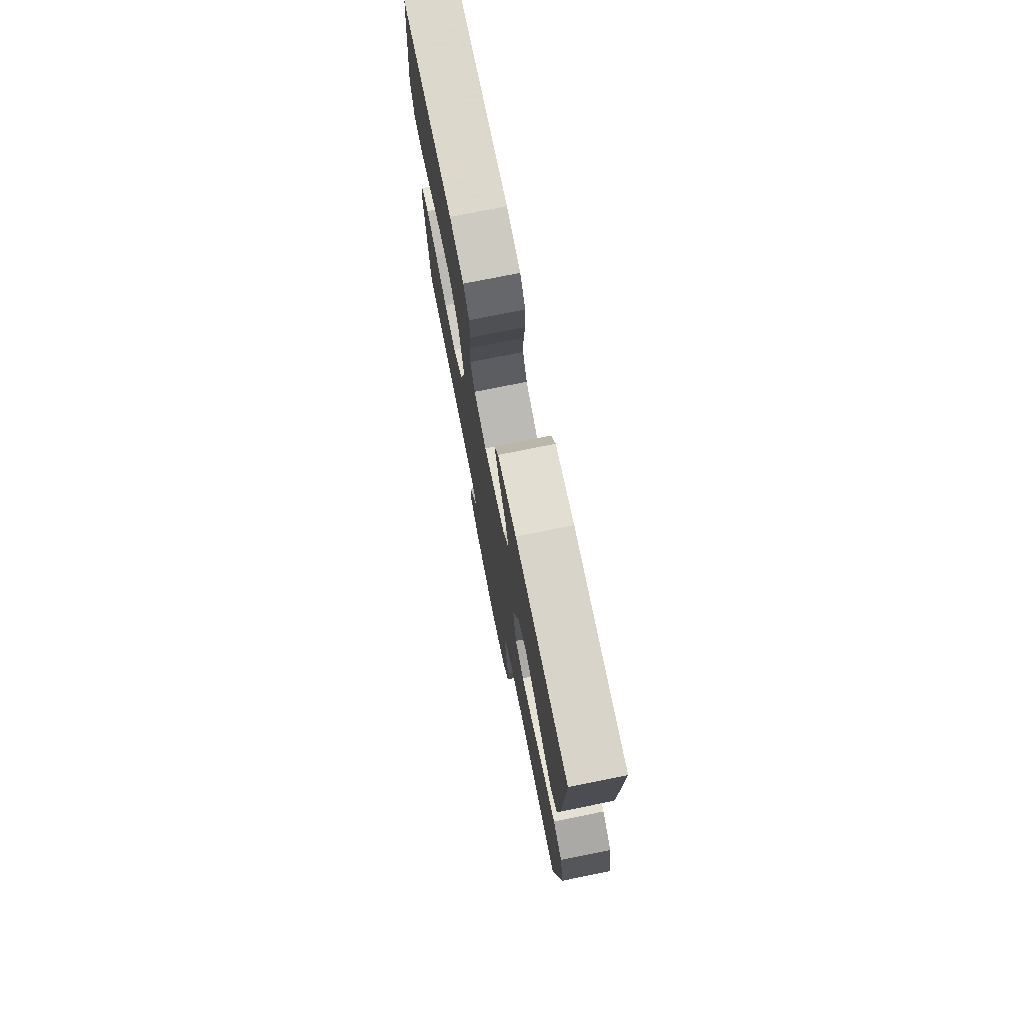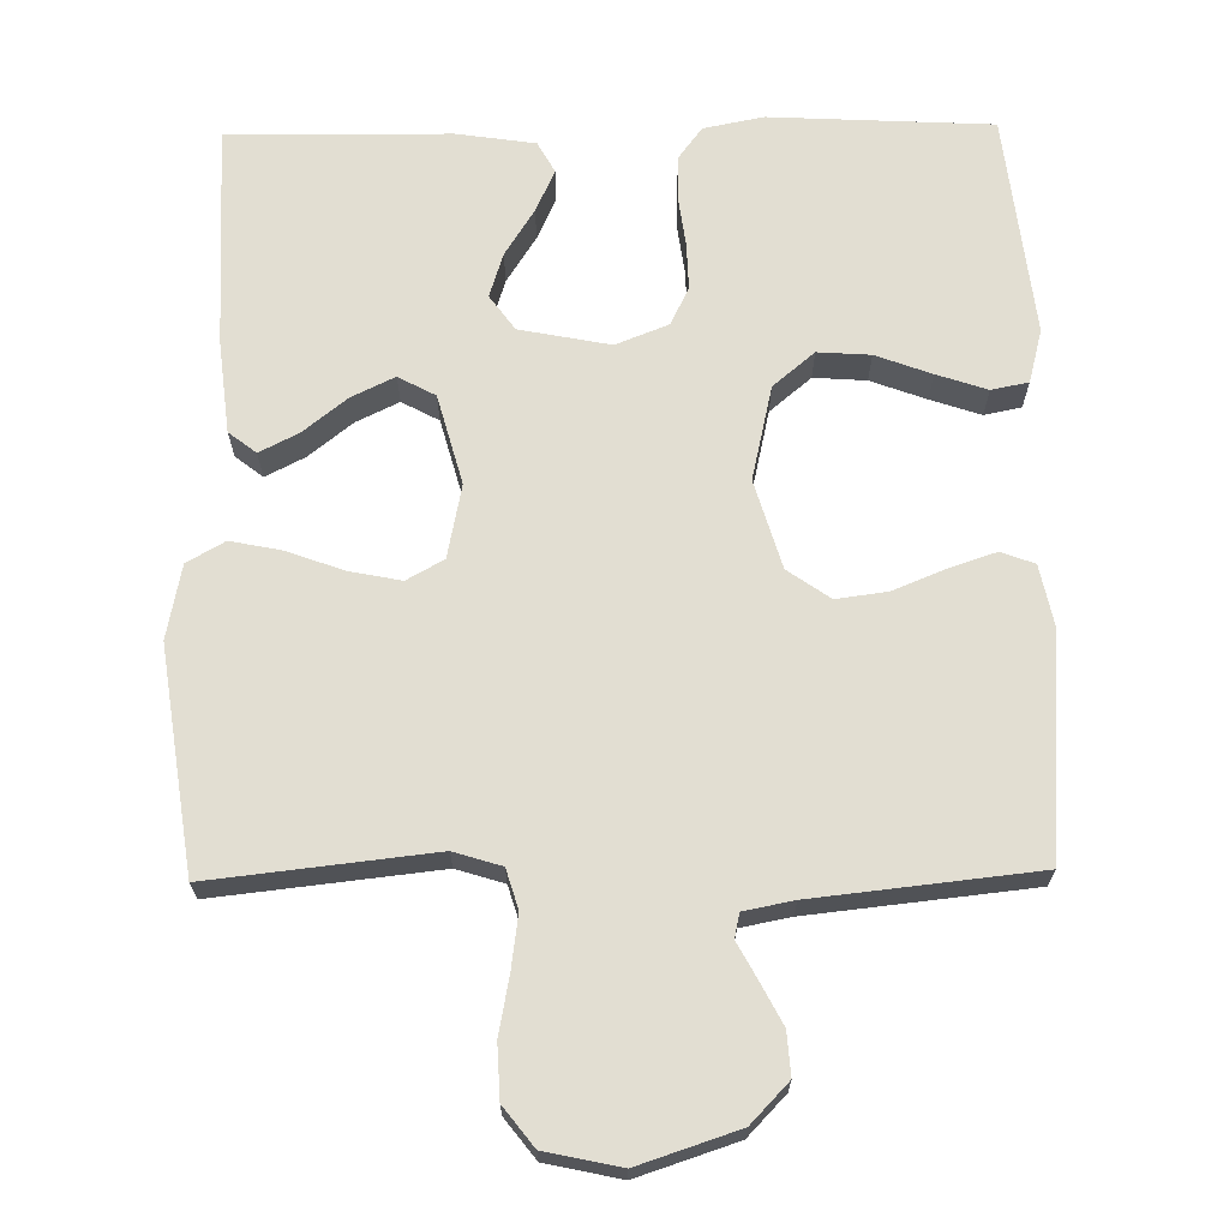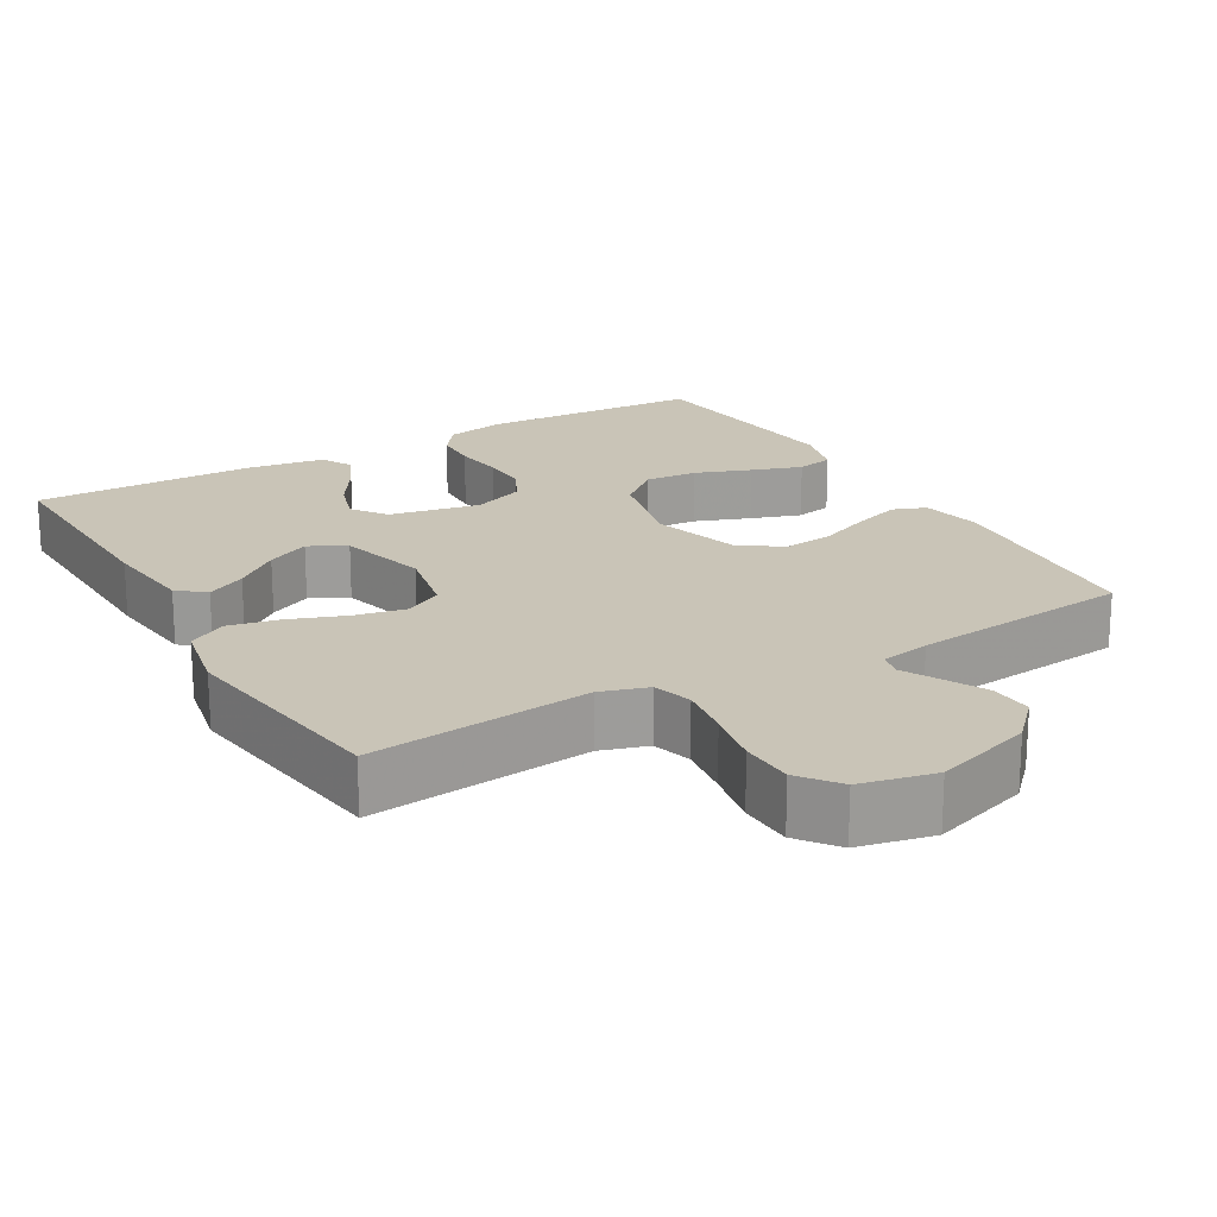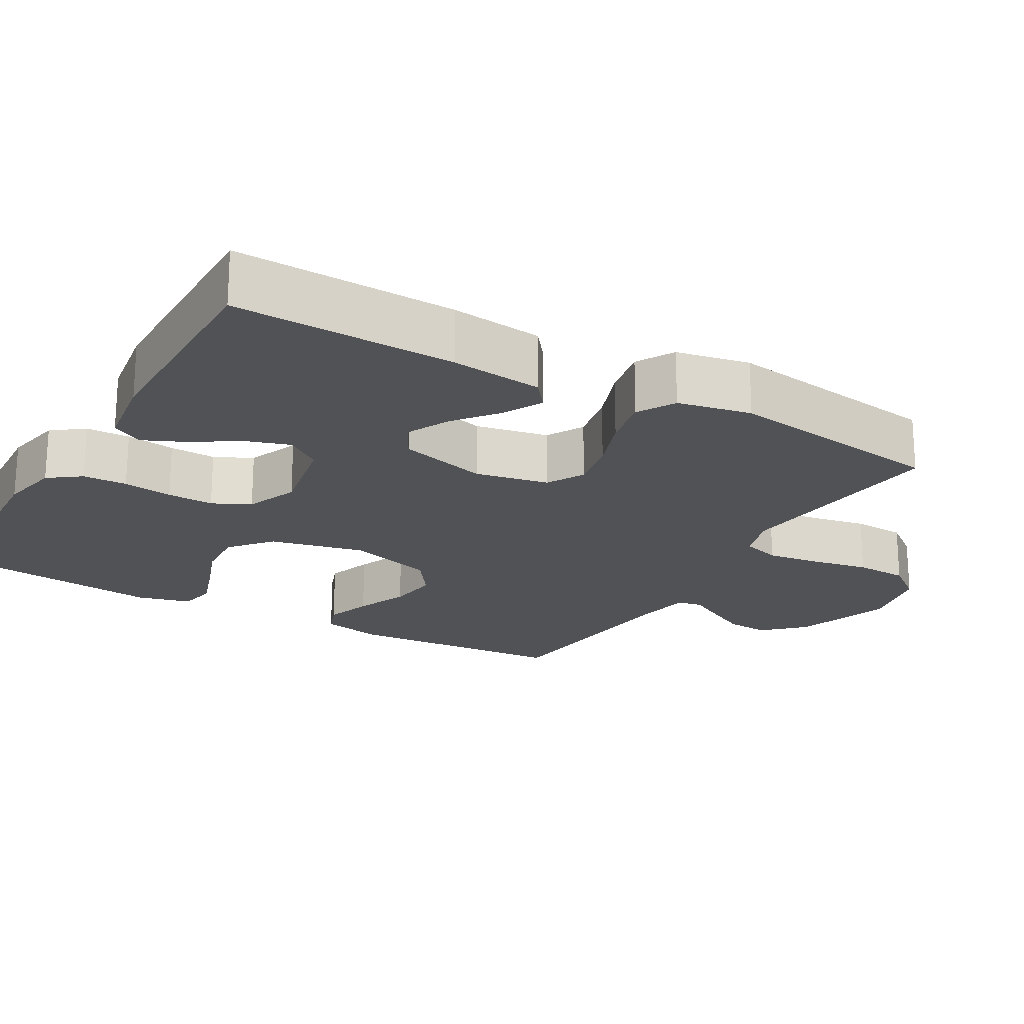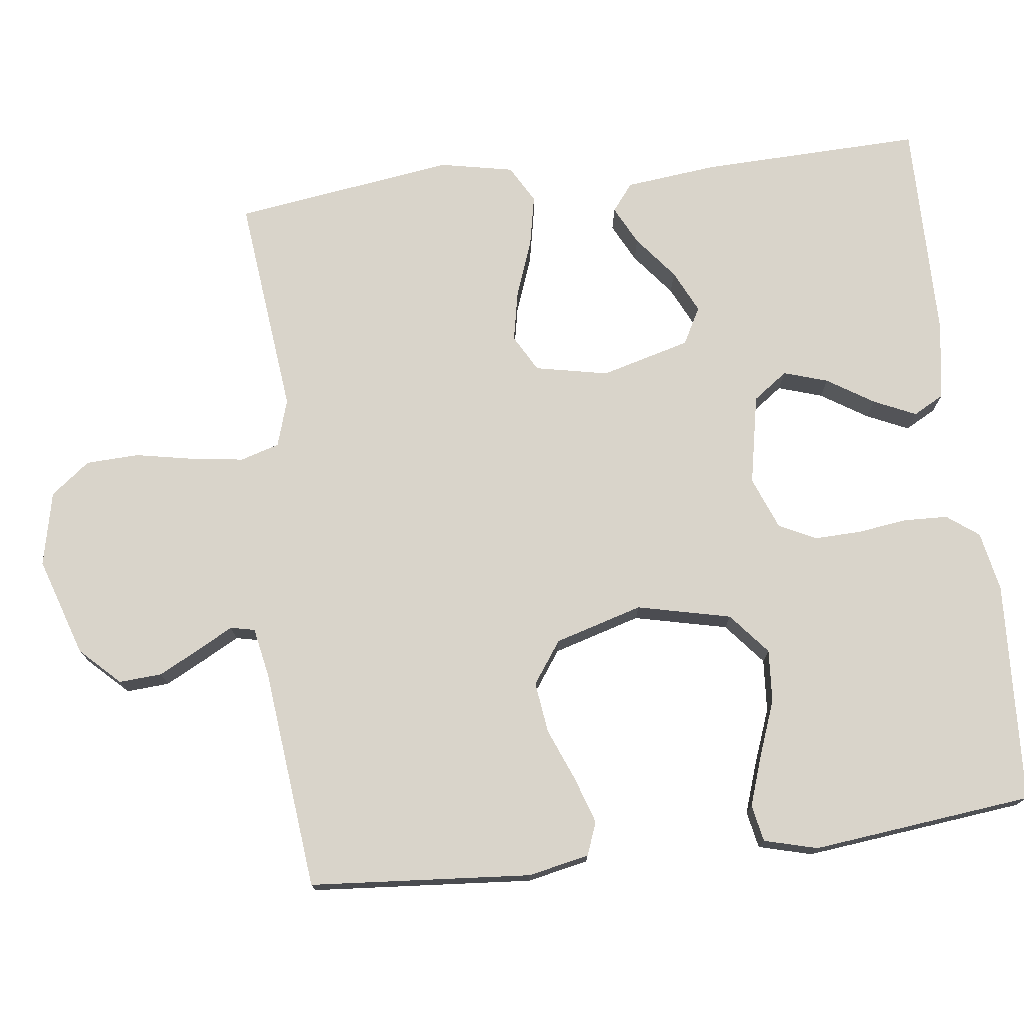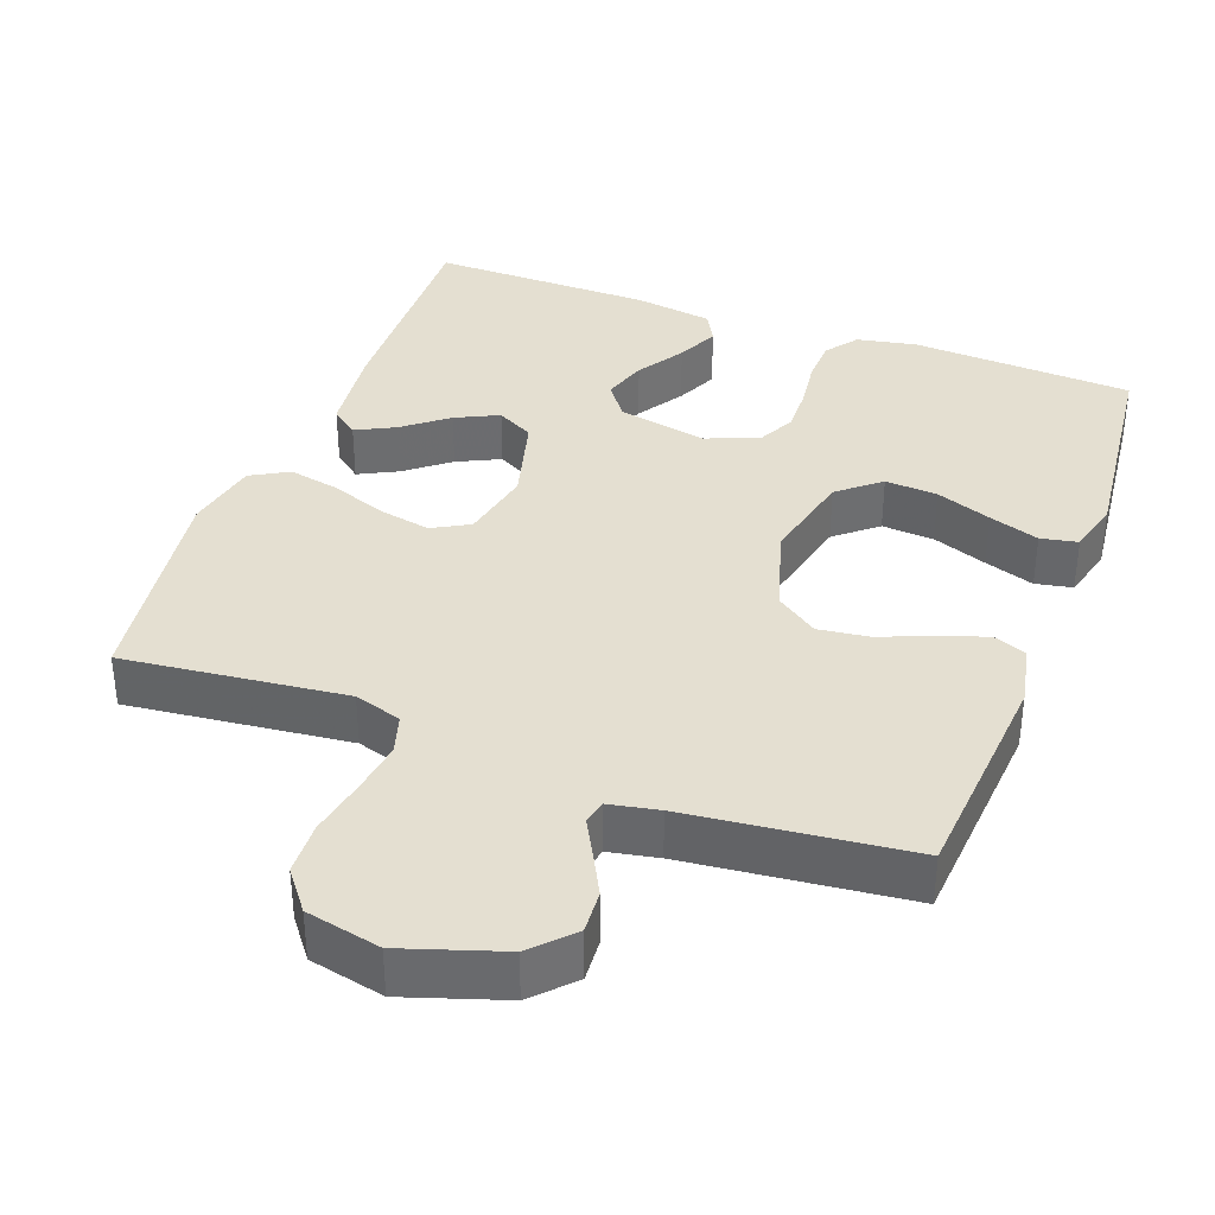
<metadata>
{"format":"obj","ext":"obj","renderer":"f3d","projection":"perspective","resolution":1024,"background":"white","views":[{"elev":75.6,"azim":78.6,"up":"+Z"},{"elev":67.9,"azim":179.1,"up":"+Y"},{"elev":20.0,"azim":150.0,"up":"+Y"},{"elev":-20.7,"azim":60.0,"up":"+Y"},{"elev":74.8,"azim":-96.9,"up":"+Y"},{"elev":36.6,"azim":-159.6,"up":"+Y"}]}
</metadata>
<code>
v 0.5 0.07 -0.5
v 0.2 0.07 -0.467
v 0.136 0.07 -0.487
v 0.12 0.07 -0.54
v 0.13 0.07 -0.612
v 0.145 0.07 -0.69
v 0.142 0.07 -0.762
v 0.101 0.07 -0.815
v 0 0.07 -0.837
v -0.134 0.07 -0.793
v -0.185 0.07 -0.74
v -0.181 0.07 -0.682
v -0.152 0.07 -0.626
v -0.126 0.07 -0.578
v -0.133 0.07 -0.545
v -0.2 0.07 -0.532
v -0.5 0.07 -0.5
v -0.523 0.07 -0.2
v -0.506 0.07 -0.117
v -0.461 0.07 -0.1
v -0.398 0.07 -0.121
v -0.327 0.07 -0.15
v -0.258 0.07 -0.159
v -0.201 0.07 -0.119
v -0.166 0.07 0
v -0.195 0.07 0.127
v -0.251 0.07 0.174
v -0.322 0.07 0.169
v -0.397 0.07 0.141
v -0.465 0.07 0.118
v -0.515 0.07 0.128
v -0.534 0.07 0.2
v -0.5 0.07 0.5
v -0.2 0.07 0.516
v -0.119 0.07 0.5
v -0.087 0.07 0.457
v -0.085 0.07 0.397
v -0.094 0.07 0.33
v -0.096 0.07 0.267
v -0.071 0.07 0.216
v 0 0.07 0.188
v 0.122 0.07 0.212
v 0.156 0.07 0.259
v 0.137 0.07 0.319
v 0.097 0.07 0.382
v 0.071 0.07 0.439
v 0.094 0.07 0.481
v 0.2 0.07 0.497
v 0.5 0.07 0.5
v 0.491 0.07 0.2
v 0.477 0.07 0.075
v 0.44 0.07 0.046
v 0.387 0.07 0.073
v 0.328 0.07 0.12
v 0.27 0.07 0.148
v 0.22 0.07 0.121
v 0.187 0.07 0
v 0.207 0.07 -0.099
v 0.257 0.07 -0.127
v 0.327 0.07 -0.113
v 0.403 0.07 -0.085
v 0.472 0.07 -0.071
v 0.523 0.07 -0.1
v 0.543 0.07 -0.2
v 0.5 0 -0.5
v 0.2 0 -0.467
v 0.136 0 -0.487
v 0.12 0 -0.54
v 0.13 0 -0.612
v 0.145 0 -0.69
v 0.142 0 -0.762
v 0.101 0 -0.815
v 0 0 -0.837
v -0.134 0 -0.793
v -0.185 0 -0.74
v -0.181 0 -0.682
v -0.152 0 -0.626
v -0.126 0 -0.578
v -0.133 0 -0.545
v -0.2 0 -0.532
v -0.5 0 -0.5
v -0.523 0 -0.2
v -0.506 0 -0.117
v -0.461 0 -0.1
v -0.398 0 -0.121
v -0.327 0 -0.15
v -0.258 0 -0.159
v -0.201 0 -0.119
v -0.166 0 0
v -0.195 0 0.127
v -0.251 0 0.174
v -0.322 0 0.169
v -0.397 0 0.141
v -0.465 0 0.118
v -0.515 0 0.128
v -0.534 0 0.2
v -0.5 0 0.5
v -0.2 0 0.516
v -0.119 0 0.5
v -0.087 0 0.457
v -0.085 0 0.397
v -0.094 0 0.33
v -0.096 0 0.267
v -0.071 0 0.216
v 0 0 0.188
v 0.122 0 0.212
v 0.156 0 0.259
v 0.137 0 0.319
v 0.097 0 0.382
v 0.071 0 0.439
v 0.094 0 0.481
v 0.2 0 0.497
v 0.5 0 0.5
v 0.491 0 0.2
v 0.477 0 0.075
v 0.44 0 0.046
v 0.387 0 0.073
v 0.328 0 0.12
v 0.27 0 0.148
v 0.22 0 0.121
v 0.187 0 0
v 0.207 0 -0.099
v 0.257 0 -0.127
v 0.327 0 -0.113
v 0.403 0 -0.085
v 0.472 0 -0.071
v 0.523 0 -0.1
v 0.543 0 -0.2
f 63 64 1 2
f 60 61 62 63
f 59 60 63 2
f 58 59 2 3
f 57 58 3 4
f 51 52 53 54
f 51 54 55
f 50 51 55
f 49 50 55
f 48 49 55 56
f 44 45 46 47
f 43 44 47 48
f 35 36 37 38
f 35 38 39
f 34 35 39
f 33 34 39
f 32 33 39 40
f 28 29 30 31
f 28 31 32
f 27 28 32 40
f 19 20 21 22
f 17 18 19 22
f 16 17 22 23
f 15 16 23 24
f 11 12 13 14
f 9 10 11 14
f 5 6 7 8
f 4 5 8 9
f 57 4 9 14
f 43 48 56 57
f 42 43 57 14
f 26 27 40 41
f 25 26 41 42
f 24 25 42
f 14 15 24 42
f 66 65 128 127
f 127 126 125 124
f 66 127 124 123
f 67 66 123 122
f 68 67 122 121
f 118 117 116 115
f 119 118 115
f 119 115 114
f 119 114 113
f 120 119 113 112
f 111 110 109 108
f 112 111 108 107
f 102 101 100 99
f 103 102 99
f 103 99 98
f 103 98 97
f 104 103 97 96
f 95 94 93 92
f 96 95 92
f 104 96 92 91
f 86 85 84 83
f 86 83 82 81
f 87 86 81 80
f 88 87 80 79
f 78 77 76 75
f 78 75 74 73
f 72 71 70 69
f 73 72 69 68
f 78 73 68 121
f 121 120 112 107
f 78 121 107 106
f 105 104 91 90
f 106 105 90 89
f 106 89 88
f 106 88 79 78
f 1 65 66 2
f 2 66 67 3
f 3 67 68 4
f 4 68 69 5
f 5 69 70 6
f 6 70 71 7
f 7 71 72 8
f 8 72 73 9
f 9 73 74 10
f 10 74 75 11
f 11 75 76 12
f 12 76 77 13
f 13 77 78 14
f 14 78 79 15
f 15 79 80 16
f 16 80 81 17
f 17 81 82 18
f 18 82 83 19
f 19 83 84 20
f 20 84 85 21
f 21 85 86 22
f 22 86 87 23
f 23 87 88 24
f 24 88 89 25
f 25 89 90 26
f 26 90 91 27
f 27 91 92 28
f 28 92 93 29
f 29 93 94 30
f 30 94 95 31
f 31 95 96 32
f 32 96 97 33
f 33 97 98 34
f 34 98 99 35
f 35 99 100 36
f 36 100 101 37
f 37 101 102 38
f 38 102 103 39
f 39 103 104 40
f 40 104 105 41
f 41 105 106 42
f 42 106 107 43
f 43 107 108 44
f 44 108 109 45
f 45 109 110 46
f 46 110 111 47
f 47 111 112 48
f 48 112 113 49
f 49 113 114 50
f 50 114 115 51
f 51 115 116 52
f 52 116 117 53
f 53 117 118 54
f 54 118 119 55
f 55 119 120 56
f 56 120 121 57
f 57 121 122 58
f 58 122 123 59
f 59 123 124 60
f 60 124 125 61
f 61 125 126 62
f 62 126 127 63
f 63 127 128 64
f 64 128 65 1

</code>
